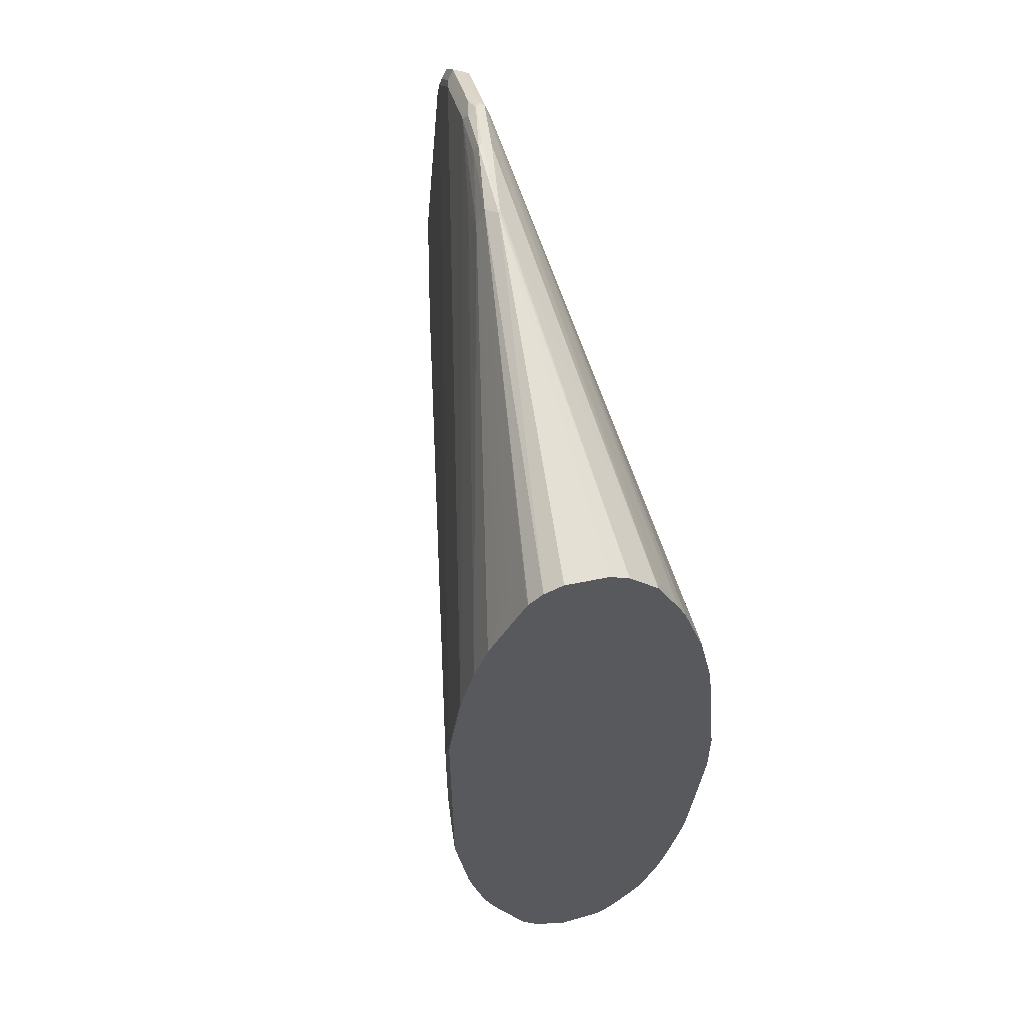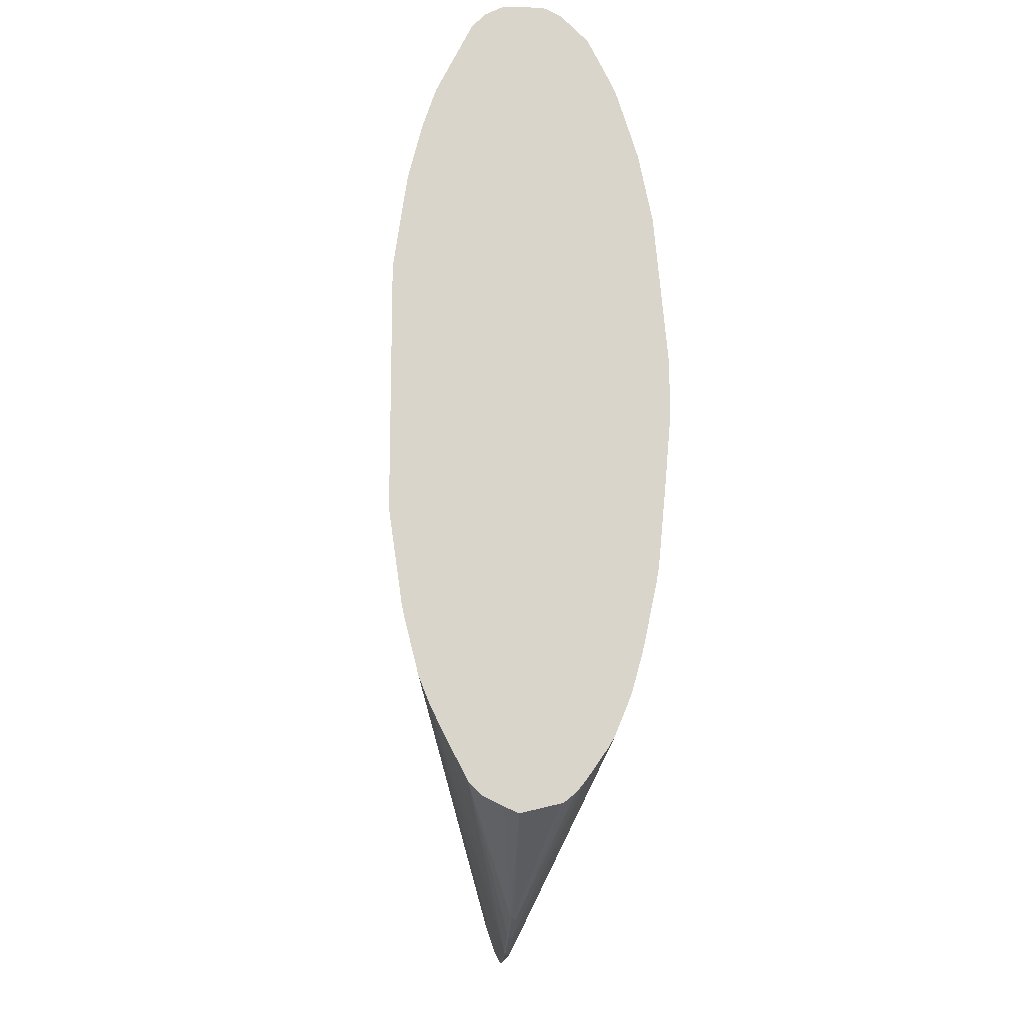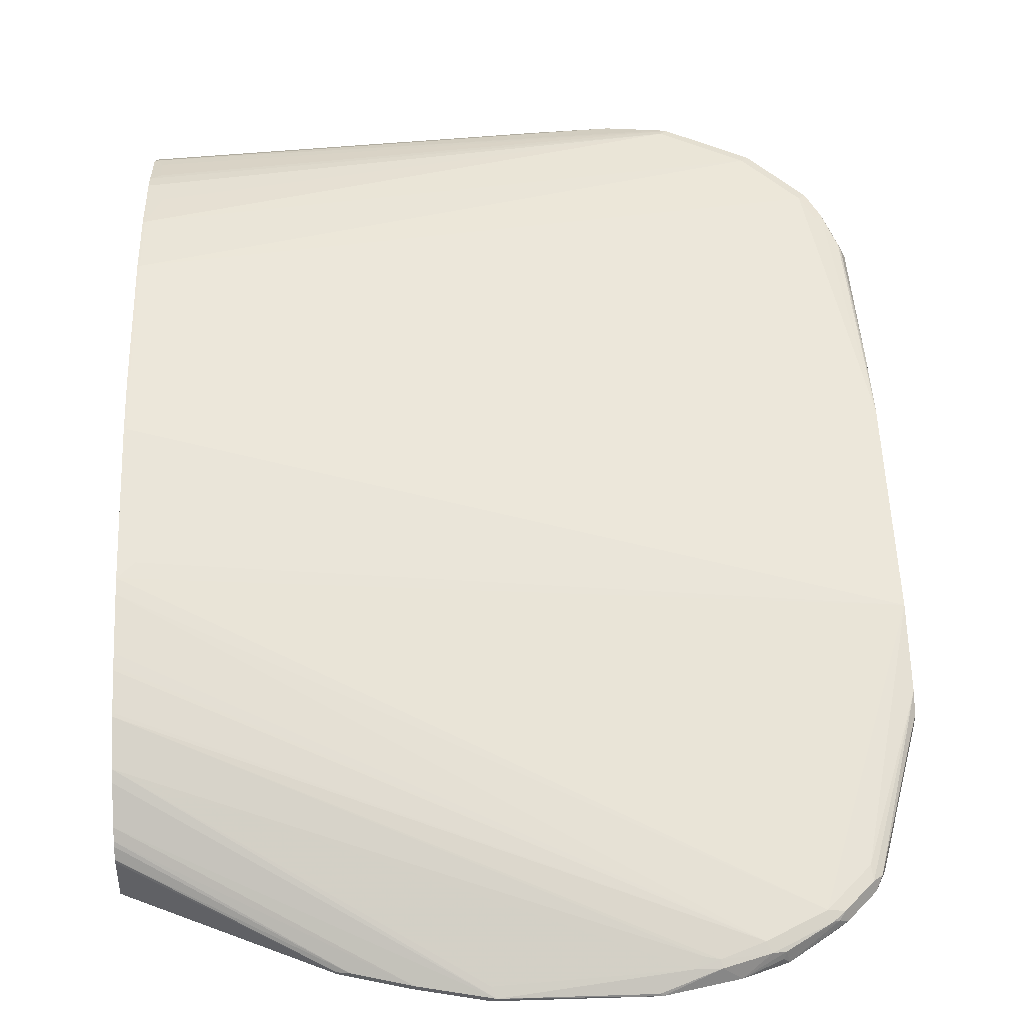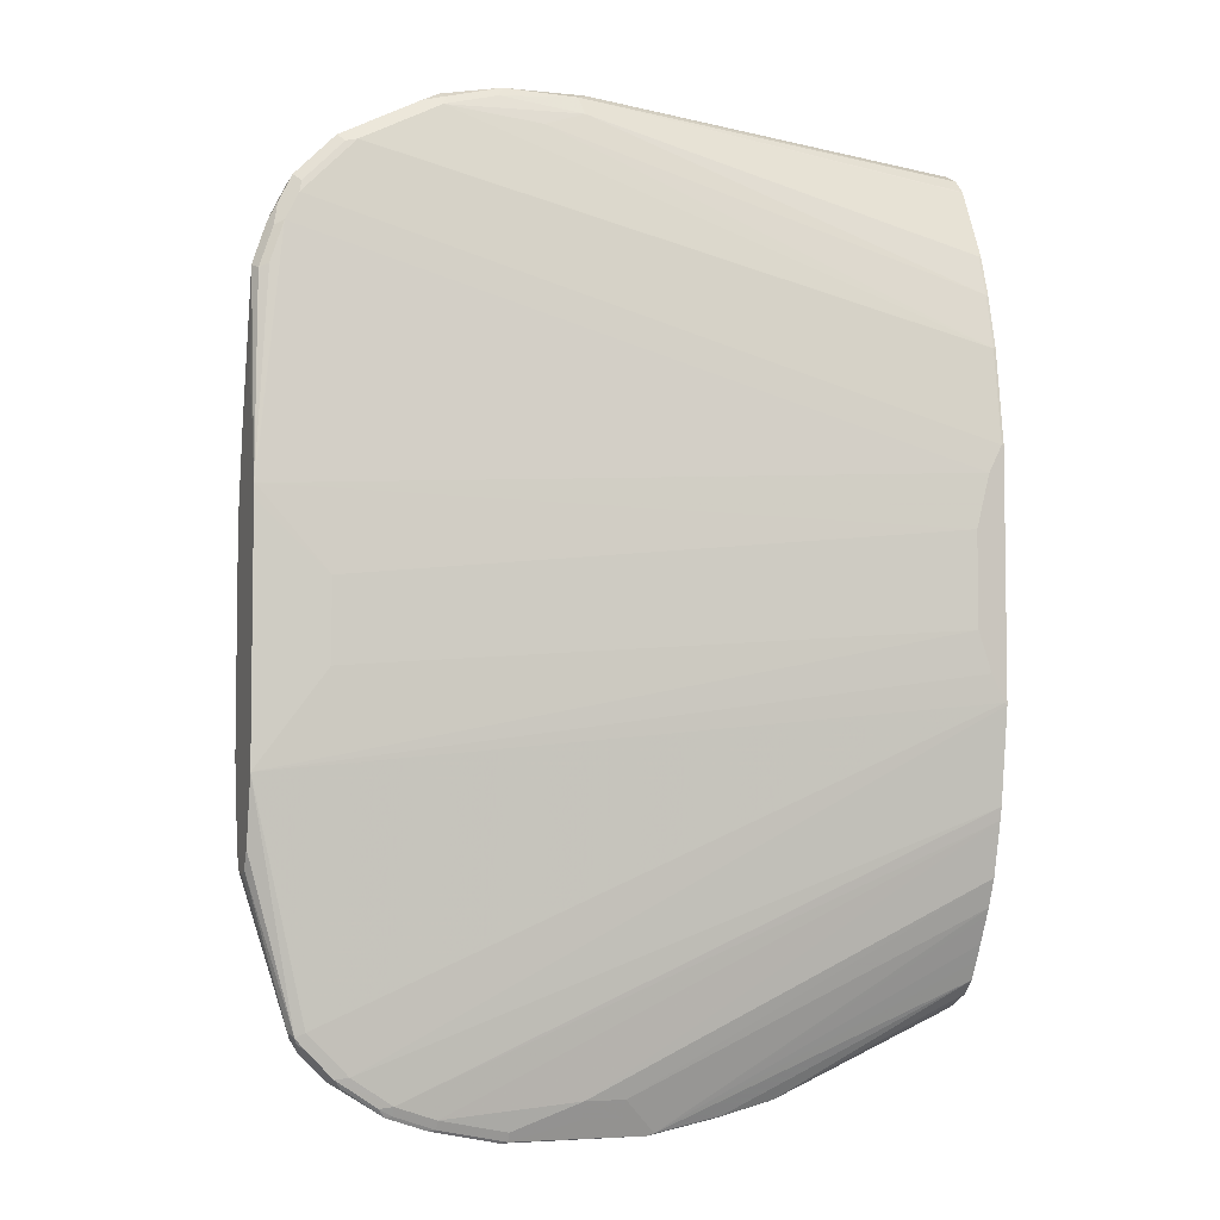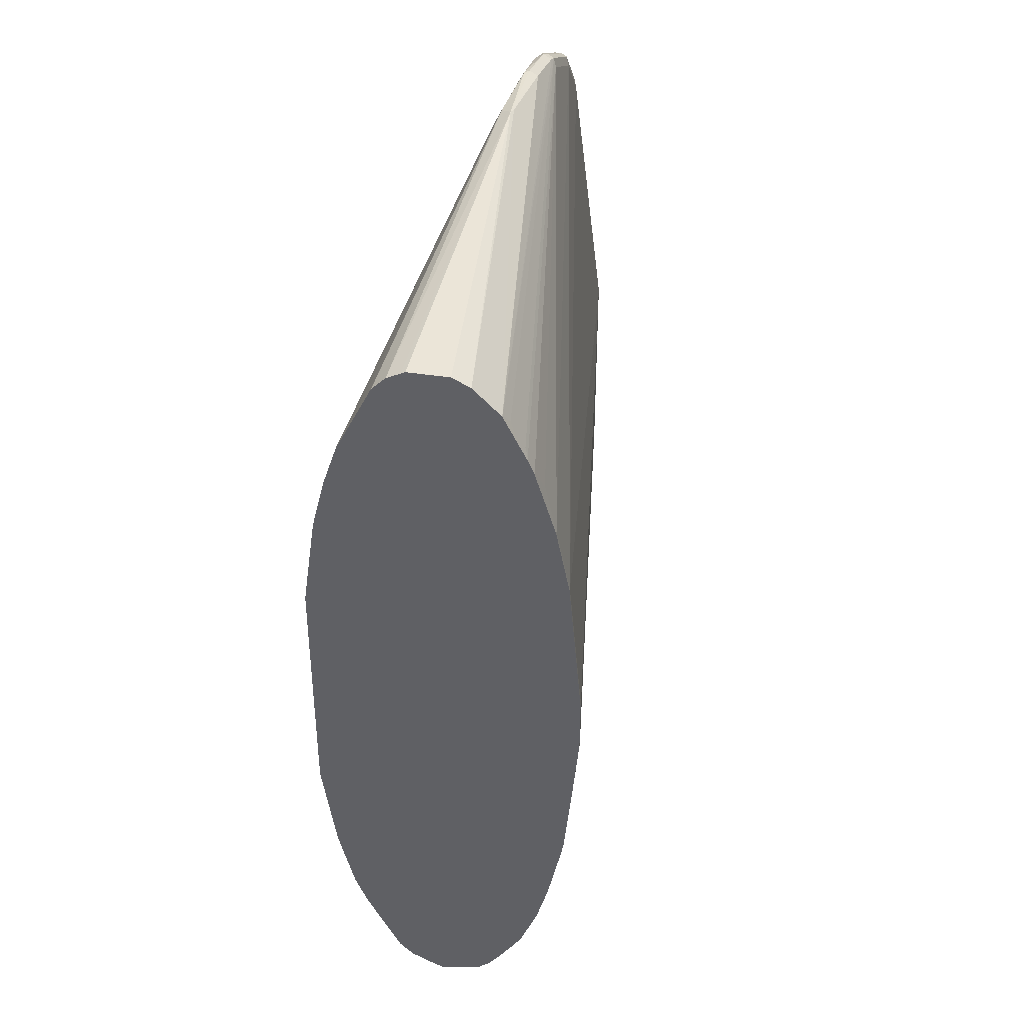
<metadata>
{"format":"obj","ext":"obj","renderer":"f3d","projection":"perspective","resolution":1024,"background":"white","views":[{"elev":58.4,"azim":-101.9,"up":"+Y"},{"elev":-14.9,"azim":-93.0,"up":"+Y"},{"elev":54.8,"azim":-1.9,"up":"+Z"},{"elev":-4.9,"azim":160.1,"up":"+Y"},{"elev":40.0,"azim":-79.0,"up":"+Y"}]}
</metadata>
<code>
v 0.435 0.1786 0.009887
v 0.435 0.161 0.02876
v 0.435 0.1744 0.005657
v 0.4342 0.2648 0.01059
v 0.435 0.1606 0.02907
v 0.435 0.1672 0.002277
v 0.4307 0.2612 0.003542
v 0.4237 0.2966 0.01059
v 0.4307 0.2718 0.01412
v 0.4307 0.2648 0.01764
v 0.435 0.1489 0.03176
v 0.435 0.1601 0.0293
v 0.435 0.1589 1.659e-05
v 0.435 0.1057 -0.01043
v 0.4237 0.2648 1.659e-05
v 0.4201 0.293 0.003542
v 0.4166 0.3107 0.007067
v 0.4095 0.3247 0.01412
v 0.4201 0.3036 0.01412
v 0.4289 0.27 0.01853
v 0.4184 0.3018 0.01853
v 0.435 0.08541 0.04236
v 0.435 0.09526 -0.01058
v 0.4342 0.1059 -0.01058
v 0.413 0.2966 1.659e-05
v 0.4025 0.3178 1.659e-05
v 0.4078 0.323 0.005304
v 0.406 0.3318 0.007067
v 0.4078 0.323 0.01853
v 0.3848 0.353 0.007067
v 0.3778 0.3565 0.01412
v 0.413 0.2966 0.02117
v 0.4025 0.3178 0.02117
v -0.1059 0.1906 0.1059
v -0.1059 0.07414 0.1165
v 0.435 -0.08469 0.04236
v 0.3813 0.04234 -0.02118
v 0.435 -0.09529 -0.01058
v -0.08471 0.08474 -0.09533
v -0.09528 0.1271 -0.09533
v 0.3707 0.3495 1.659e-05
v 0.3795 0.3478 0.001779
v 0.4007 0.3266 0.001779
v -0.1059 0.1483 -0.09533
v 0.3654 0.3654 0.01853
v 0.3742 0.3636 0.007067
v 0.3672 0.3671 0.01412
v 0.3707 0.3495 0.02117
v -0.1077 0.1906 0.1059
v 0.3601 0.3601 0.02117
v -0.1059 0.2436 0.09532
v -0.1077 0.07414 0.1165
v -0.1059 0.03174 0.1165
v -0.1077 -0.02118 0.1121
v -0.09528 -0.0741 0.1059
v -0.1059 -0.08469 0.1059
v -0.1077 -0.08642 0.1059
v 0.3601 -0.3071 0.02117
v 0.3707 -0.2965 0.02117
v 0.3919 -0.2753 0.02117
v 0.435 -0.1483 0.03176
v 0.3813 -0.02118 -0.02118
v 0.435 -0.1483 1.659e-05
v 0.3989 -0.2789 0.003542
v 0.3919 -0.2753 1.659e-05
v -0.1059 -0.0423 -0.09533
v -0.09528 -0.02118 -0.09533
v -0.08471 0.01062 -0.09533
v 0.3601 0.3601 1.659e-05
v 0.3689 0.3584 0.001779
v -0.1077 0.1483 -0.09533
v -0.1059 0.2224 -0.08473
v 0.3248 0.3883 0.01412
v 0.3442 0.376 0.01853
v 0.3178 0.3813 0.02117
v 0.3654 0.3654 0.005304
v 0.3319 0.3848 0.007067
v -0.1077 0.2436 0.09532
v 0.2966 0.3919 0.02117
v -0.09528 0.2754 0.08472
v -0.1077 0.2948 0.07942
v -0.1077 0.03001 0.1165
v -0.1077 -0.098 0.1039
v 0.3178 -0.3283 0.02117
v 0.3636 -0.3142 0.01764
v 0.372 -0.3071 0.01853
v 0.3932 -0.2859 0.01853
v 0.3998 -0.2807 0.01588
v 0.435 -0.1632 0.02554
v 0.435 -0.1619 0.006839
v 0.435 -0.1623 0.007067
v 0.4025 -0.2753 0.01059
v 0.3972 -0.2833 0.005304
v 0.3919 -0.2873 0.00265
v 0.3707 -0.2965 1.659e-05
v -0.1077 -0.0441 -0.09533
v 0.3178 0.3813 1.659e-05
v 0.3478 0.3689 0.001779
v -0.1077 0.2224 -0.08473
v -0.1059 0.2648 -0.07414
v 0.2224 0.3813 -0.01058
v 0.2966 0.3919 1.659e-05
v 0.3036 0.3989 0.01412
v 0.3019 0.3971 0.01853
v 0.3442 0.376 0.005304
v 0.3107 0.3954 0.007067
v -0.1059 0.3072 0.07413
v -0.1077 0.306 0.07471
v -0.1077 -0.1394 0.09532
v 0.2873 -0.3389 0.01853
v 0.3213 -0.3354 0.01764
v -0.1077 -0.1483 0.09335
v -0.1077 -0.1513 0.09267
v -0.1059 -0.18 0.08472
v -0.1077 -0.182 0.08423
v 0.3681 -0.3125 0.01588
v 0.331 -0.3336 0.01588
v 0.3742 -0.3107 0.01059
v 0.3848 -0.3001 0.01059
v 0.3954 -0.2895 0.01059
v 0.435 -0.1659 0.01764
v 0.435 -0.1657 0.01364
v 0.435 -0.1659 0.01412
v 0.3707 -0.3085 0.00265
v 0.3601 -0.3071 1.659e-05
v -0.1077 -0.1182 -0.08473
v 0.3266 0.3795 0.001779
v -0.1077 0.2648 -0.07414
v -0.1059 0.2966 -0.06354
v 0.1906 0.3919 -0.01058
v 0.2542 0.4025 1.659e-05
v 0.2507 0.4095 0.003542
v 0.293 0.3989 0.003542
v 0.2966 0.4025 0.01059
v 0.2966 0.3989 0.01764
v -0.1059 0.3424 0.05648
v -0.1006 0.3336 0.0609
v -0.1006 0.3124 0.07149
v -0.1059 0.3213 0.06708
v -0.1077 0.3072 0.07413
v 0.2886 -0.3442 0.01588
v 0.2771 -0.3371 0.0194
v 0.2701 -0.3442 0.01588
v 0.3019 -0.3469 0.005304
v -0.1077 -0.2144 0.07116
v 0.3336 -0.3363 0.005304
v 0.3297 -0.3363 0.01059
v 0.3654 -0.3151 0.005304
v 0.3389 -0.3297 0.00265
v 0.3283 -0.3283 1.659e-05
v -0.1077 -0.1281 -0.08251
v -0.1077 0.2966 -0.06354
v -0.1023 0.3107 -0.05649
v -0.09528 0.3178 -0.05294
v 0.1941 0.406 -0.003529
v 0.1853 0.4104 0.005304
v 0.2542 0.4095 0.007067
v 0.2542 0.406 0.01412
v -0.1077 0.3424 0.05648
v -0.1077 0.3413 0.05706
v -0.1077 0.3213 0.06708
v 0.2471 -0.3566 0.007067
v 0.2489 -0.3575 0.005304
v 0.1377 -0.3495 0.01059
v 0.1412 -0.3566 0.007067
v 0.2966 -0.346 0.003542
v -0.1077 -0.2221 0.06652
v 0.3283 -0.3354 0.003542
v 0.2966 -0.3389 1.659e-05
v 0.1906 -0.3283 -0.01058
v -0.1077 -0.1705 -0.07192
v -0.1077 0.3107 -0.05649
v -0.1077 0.3424 -0.04063
v -0.09178 0.3318 -0.04589
v -0.1023 0.353 -0.0353
v -0.1077 0.353 -0.0353
v -0.1077 0.3636 -0.0247
v 0.1906 0.4095 0.007067
v -0.1077 0.3689 -0.01406
v -0.1077 0.3707 -0.01058
v -0.1077 0.3707 0.02117
v -0.1077 0.3671 0.02824
v -0.1077 0.3636 0.03529
v 0.1377 -0.3566 0.003542
v 0.2436 -0.3566 0.003542
v -0.1077 -0.2462 0.04997
v 0.08829 -0.346 0.007067
v 0.2436 -0.3495 1.659e-05
v 0.1906 -0.3424 -0.003529
v 0.1589 -0.3283 -0.01058
v -0.1077 -0.1926 -0.0631
v 0.08478 -0.346 0.003542
v 0.1324 -0.3548 0.00265
v 0.1377 -0.3495 1.659e-05
v 0.1589 -0.3424 -0.003529
v -0.1077 -0.2533 0.0441
v 0.0459 -0.3354 0.007067
v -0.1077 -0.1985 -0.06016
v 0.04239 -0.3354 0.003542
v 0.07947 -0.3442 0.00265
v -0.1077 -0.2471 -0.0353
v -0.1077 -0.2328 -0.04278
v -0.1077 -0.2197 -0.04956
v -0.1077 -0.2559 0.04149
v 0.03708 -0.3336 0.005304
v -0.1077 -0.2618 0.03436
v 0.03708 -0.3336 0.00265
v -0.1077 -0.2577 -0.0247
v -0.1077 -0.2628 0.03176
v -0.1077 -0.2701 0.001758
v -0.1077 -0.2653 -0.009418
v -0.1077 -0.2648 -0.01058
v -0.1077 -0.2613 -0.01765
f 104 135 136
f 105 127 106
f 104 136 137
f 104 137 138
f 97 102 127
f 107 138 139
f 107 139 161
f 103 135 104
f 107 161 140
f 106 133 134
f 103 134 135
f 97 127 98
f 102 133 106
f 102 132 133
f 102 131 132
f 102 130 131
f 101 130 102
f 100 130 101
f 100 129 130
f 100 152 129
f 100 128 152
f 107 140 108
f 102 106 127
f 110 141 111
f 129 172 153
f 110 142 143
f 96 125 126
f 129 153 154
f 129 154 130
f 130 154 155
f 129 152 172
f 126 150 151
f 125 150 126
f 124 150 125
f 124 149 150
f 124 146 149
f 124 148 146
f 118 146 148
f 118 124 119
f 118 148 124
f 117 147 146
f 117 144 147
f 116 146 118
f 116 117 146
f 115 145 142
f 113 115 114
f 111 144 117
f 111 141 144
f 110 143 141
f 110 115 142
f 95 125 96
f 69 98 70
f 94 119 124
f 79 138 107
f 79 104 138
f 76 106 77
f 76 105 106
f 76 127 105
f 76 98 127
f 74 104 79
f 74 103 104
f 73 134 103
f 73 106 134
f 79 107 81
f 73 77 106
f 72 101 102
f 72 100 101
f 72 128 100
f 72 99 128
f 70 98 76
f 69 72 97
f 69 97 98
f 65 96 66
f 130 155 131
f 65 95 96
f 72 102 97
f 79 81 80
f 81 107 108
f 83 109 84
f 93 120 94
f 92 123 121
f 92 122 123
f 92 120 93
f 91 122 92
f 89 92 121
f 88 92 89
f 88 120 92
f 87 120 88
f 86 120 87
f 86 119 120
f 86 118 119
f 86 116 118
f 85 117 116
f 85 111 117
f 85 116 86
f 84 115 110
f 84 114 115
f 84 113 114
f 84 112 113
f 84 109 112
f 84 111 85
f 84 110 111
f 95 124 125
f 131 155 132
f 205 210 207
f 132 157 134
f 184 189 185
f 184 195 189
f 184 190 195
f 184 194 190
f 184 193 194
f 184 200 193
f 184 192 200
f 173 175 174
f 173 176 175
f 171 190 191
f 186 196 187
f 170 190 171
f 170 189 195
f 170 185 189
f 170 188 185
f 169 188 170
f 166 188 169
f 166 185 188
f 165 167 186
f 165 192 184
f 165 187 192
f 165 186 187
f 170 195 190
f 187 197 199
f 187 199 192
f 187 196 197
f 65 124 95
f 207 213 208
f 207 212 213
f 207 211 212
f 207 210 211
f 205 209 210
f 205 206 209
f 201 207 208
f 200 207 201
f 199 205 207
f 197 206 205
f 197 204 206
f 197 205 199
f 196 204 197
f 193 203 198
f 193 202 203
f 193 201 202
f 193 200 201
f 192 207 200
f 192 199 207
f 191 193 198
f 191 194 193
f 190 194 191
f 163 184 185
f 132 156 157
f 163 165 184
f 159 178 183
f 144 168 146
f 144 166 168
f 144 185 166
f 144 163 185
f 143 145 164
f 143 164 165
f 142 145 143
f 141 163 144
f 141 162 163
f 141 165 162
f 144 146 147
f 141 143 165
f 137 139 138
f 137 160 139
f 136 158 159
f 136 160 137
f 136 159 160
f 135 158 136
f 134 158 135
f 134 157 158
f 132 155 156
f 132 134 133
f 139 160 161
f 145 167 165
f 145 165 164
f 146 168 149
f 158 178 159
f 156 183 178
f 156 182 183
f 156 181 182
f 156 180 181
f 156 179 180
f 156 177 179
f 156 158 157
f 156 178 158
f 155 177 156
f 155 176 177
f 155 175 176
f 155 174 175
f 154 174 155
f 154 173 174
f 153 173 154
f 153 172 173
f 151 170 171
f 151 169 170
f 150 169 151
f 150 166 169
f 150 168 166
f 149 168 150
f 162 165 163
f 65 94 124
f 94 120 119
f 64 93 94
f 26 41 42
f 25 40 26
f 24 40 25
f 24 39 40
f 24 37 39
f 23 62 37
f 23 38 62
f 23 37 24
f 22 53 36
f 22 35 53
f 26 42 43
f 22 34 35
f 22 32 33
f 21 32 22
f 21 33 32
f 21 29 33
f 20 21 22
f 19 29 21
f 18 31 29
f 18 30 31
f 18 28 30
f 18 29 19
f 22 33 34
f 26 40 44
f 26 44 41
f 27 43 28
f 36 56 57
f 36 55 56
f 36 54 55
f 36 53 54
f 35 82 53
f 35 52 82
f 34 78 49
f 34 51 78
f 34 50 51
f 34 48 50
f 34 52 35
f 34 49 52
f 33 48 34
f 33 45 48
f 31 47 45
f 30 43 42
f 30 47 31
f 30 46 47
f 30 70 46
f 30 42 70
f 29 45 33
f 29 31 45
f 28 43 30
f 17 28 18
f 17 27 28
f 17 43 27
f 17 26 43
f 2 4 5
f 1 4 2
f 1 3 4
f 1 6 3
f 1 13 6
f 1 14 13
f 1 23 14
f 1 38 23
f 1 63 38
f 1 90 63
f 1 91 90
f 1 122 91
f 1 123 122
f 1 121 123
f 1 89 121
f 1 61 89
f 1 36 61
f 1 22 36
f 1 11 22
f 1 12 11
f 1 5 12
f 1 2 5
f 64 94 65
f 3 6 4
f 36 57 58
f 4 7 8
f 4 10 11
f 16 26 17
f 16 25 26
f 14 25 15
f 14 24 25
f 14 23 24
f 10 22 11
f 10 20 22
f 9 21 20
f 9 19 21
f 9 20 10
f 8 19 9
f 8 18 19
f 8 17 18
f 7 14 15
f 7 17 8
f 7 16 17
f 7 25 16
f 7 15 25
f 4 14 7
f 4 13 14
f 4 6 13
f 4 12 5
f 4 11 12
f 4 8 9
f 36 58 59
f 4 9 10
f 36 60 61
f 49 112 109
f 49 113 112
f 49 115 113
f 49 145 115
f 49 167 145
f 49 186 167
f 49 196 186
f 49 204 196
f 49 206 204
f 49 209 206
f 49 109 83
f 49 210 209
f 49 212 211
f 49 213 212
f 49 208 213
f 49 201 208
f 49 202 201
f 49 203 202
f 49 198 203
f 49 191 198
f 49 171 191
f 49 151 171
f 49 211 210
f 49 83 57
f 49 57 54
f 49 54 82
f 36 59 60
f 64 92 93
f 64 91 92
f 64 90 91
f 63 90 64
f 61 88 89
f 61 87 88
f 60 87 61
f 60 86 87
f 59 86 60
f 58 83 84
f 58 86 59
f 58 85 86
f 58 84 85
f 54 56 55
f 54 57 56
f 53 82 54
f 51 81 78
f 51 80 81
f 51 79 80
f 51 75 79
f 50 75 51
f 49 82 52
f 49 126 151
f 49 96 126
f 57 83 58
f 39 68 67
f 45 74 79
f 45 103 74
f 45 73 103
f 45 47 73
f 44 72 69
f 44 99 72
f 41 44 69
f 41 70 42
f 41 69 70
f 39 44 40
f 39 71 44
f 39 96 71
f 39 66 96
f 39 67 66
f 38 68 62
f 38 67 68
f 38 66 67
f 38 65 66
f 38 64 65
f 38 63 64
f 37 62 68
f 37 68 39
f 49 71 96
f 45 79 75
f 45 75 50
f 44 71 99
f 45 50 48
f 49 99 71
f 49 128 99
f 49 152 128
f 49 172 152
f 49 173 172
f 49 176 173
f 49 179 177
f 49 180 179
f 49 181 180
f 49 182 181
f 49 183 182
f 49 159 183
f 49 177 176
f 49 78 81
f 49 161 160
f 49 140 161
f 49 108 140
f 49 160 159
f 46 70 76
f 49 81 108
f 46 77 73
f 46 73 47
f 46 76 77

</code>
